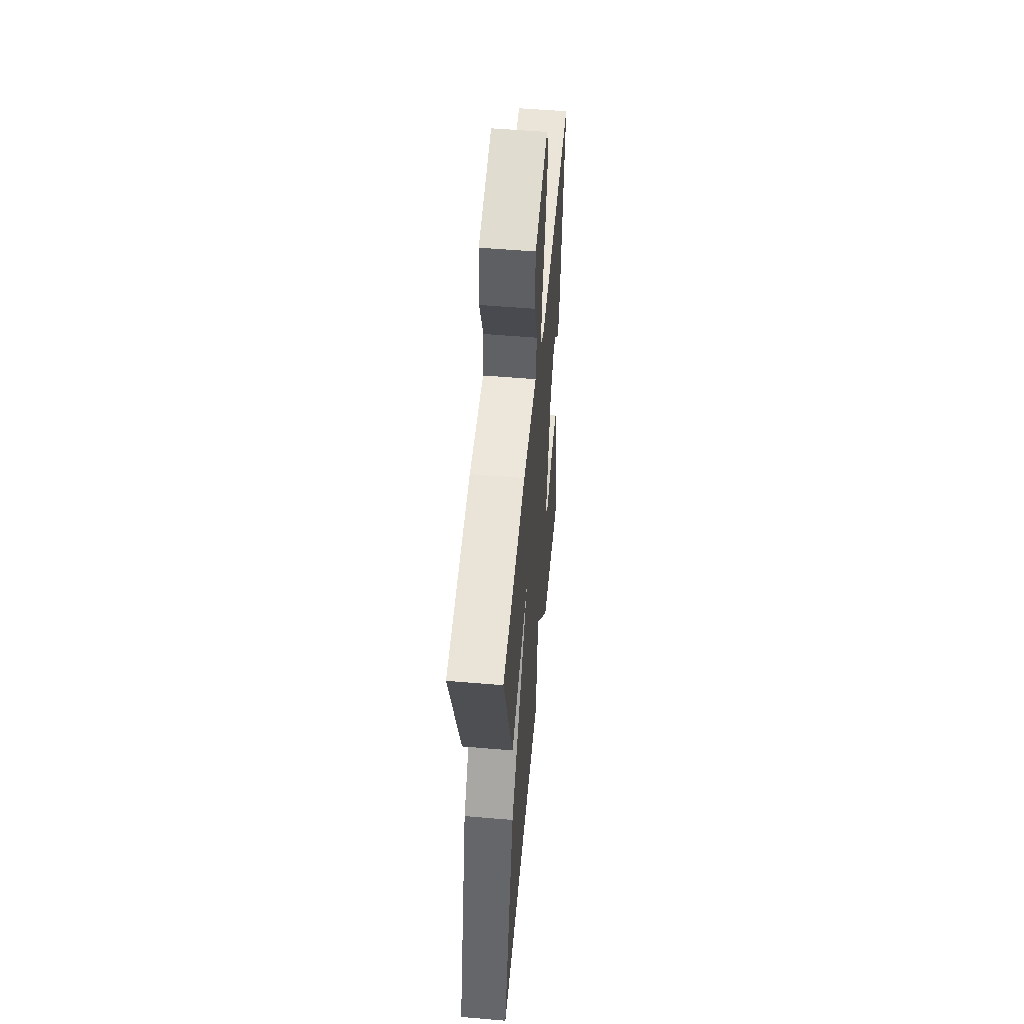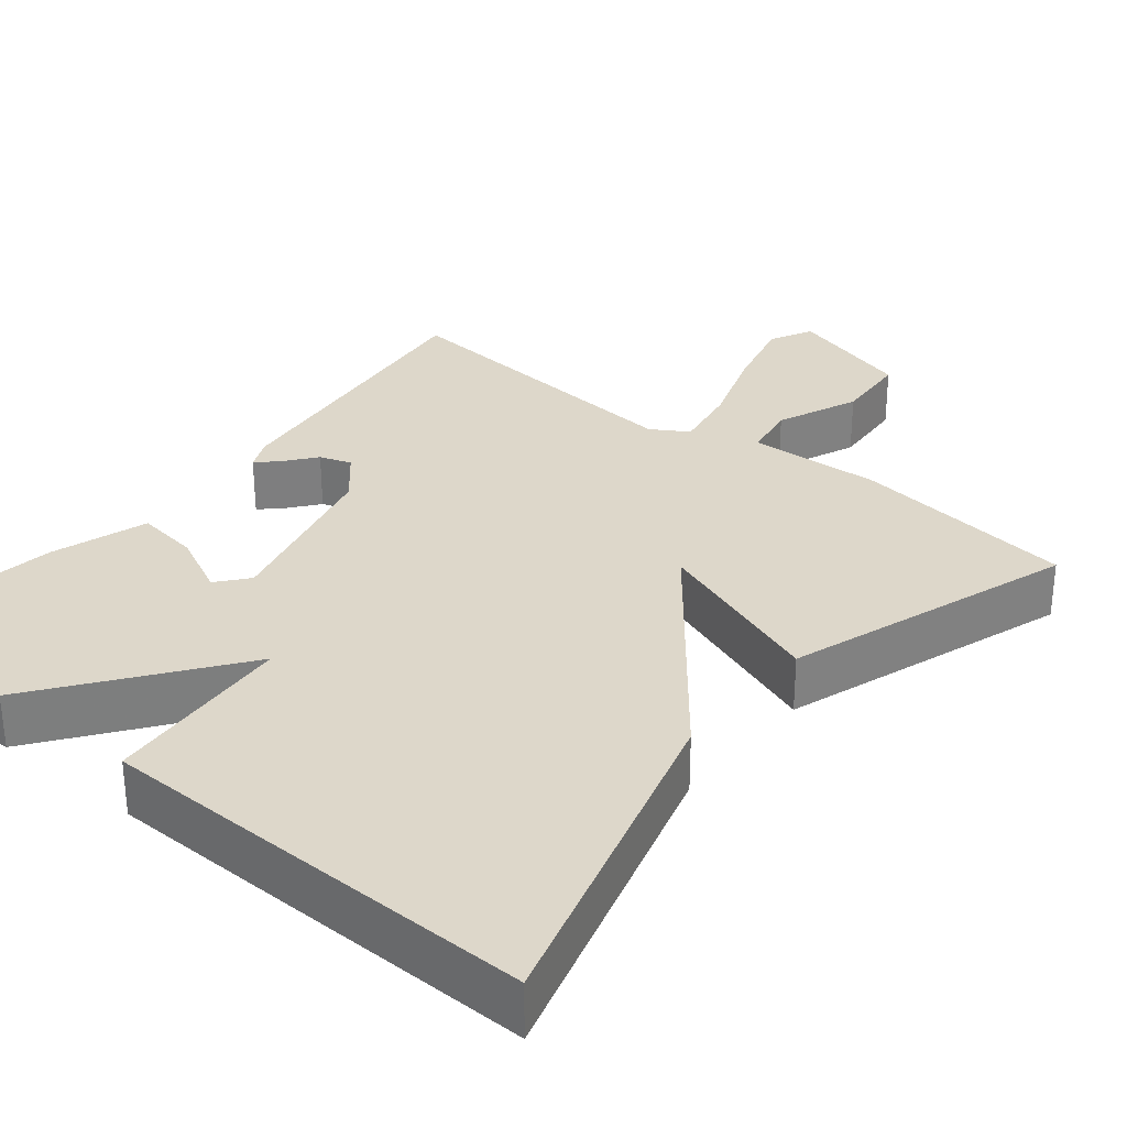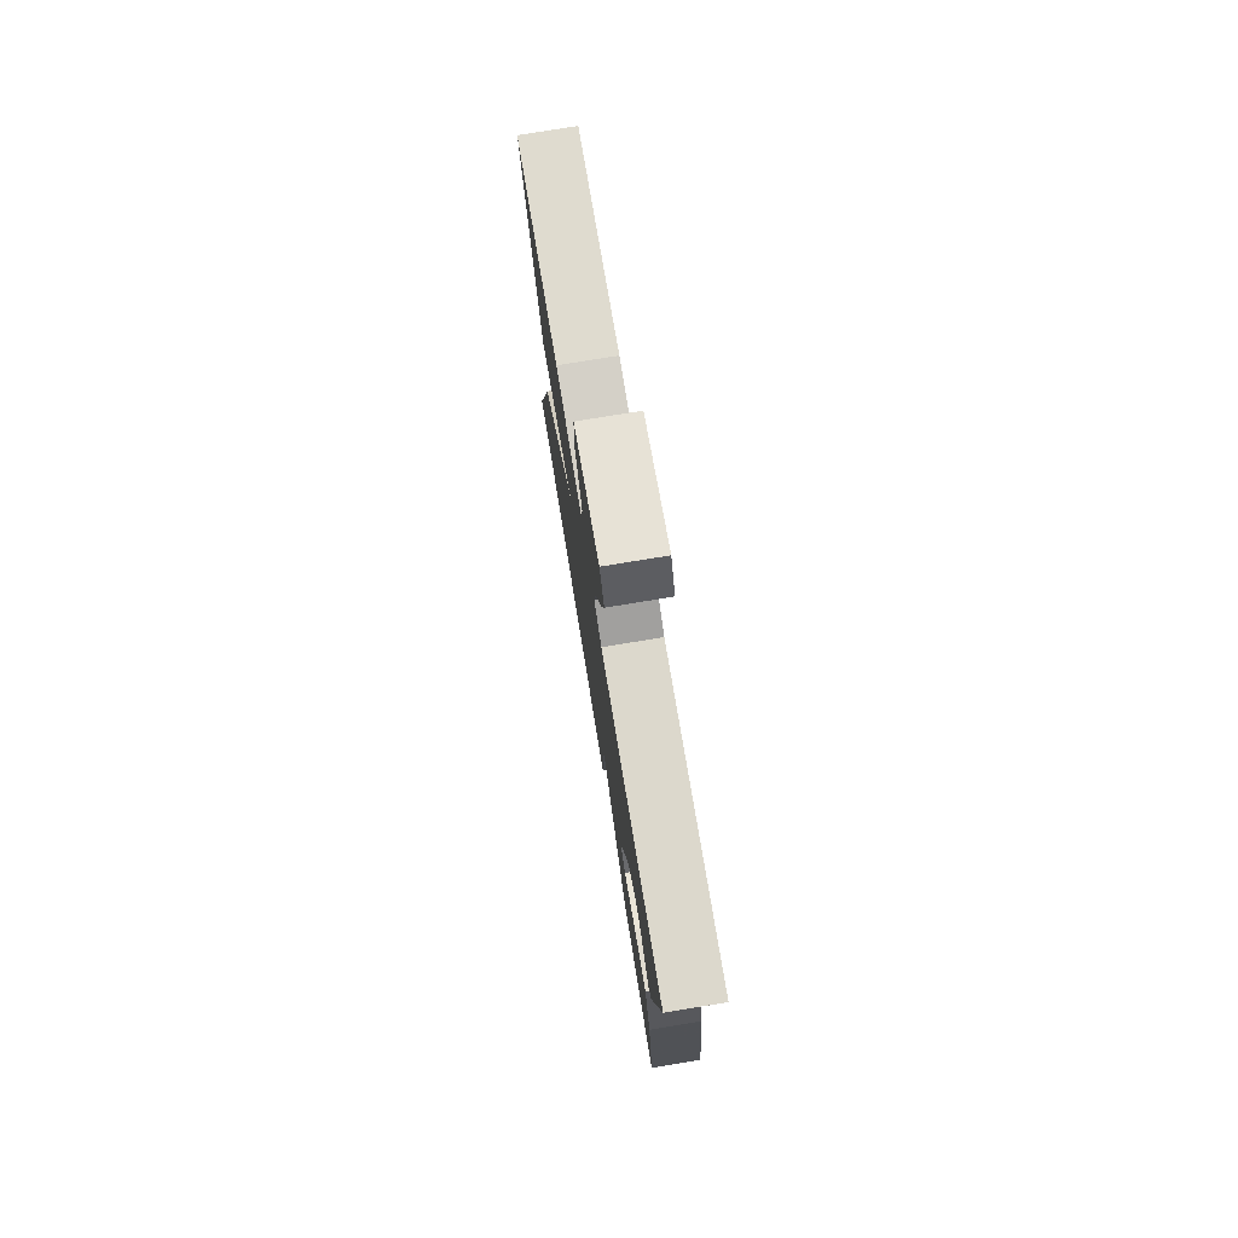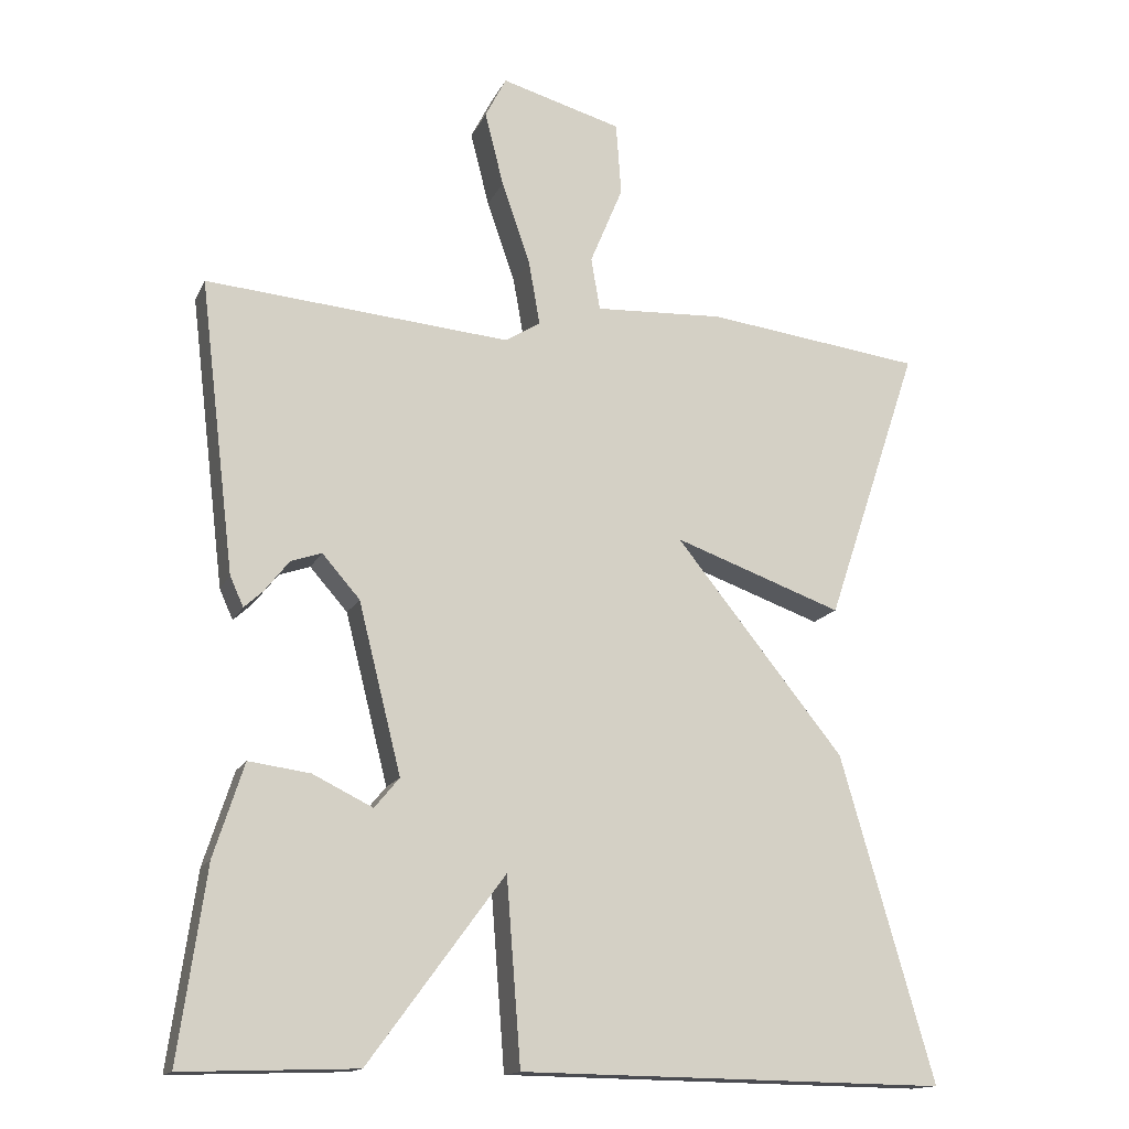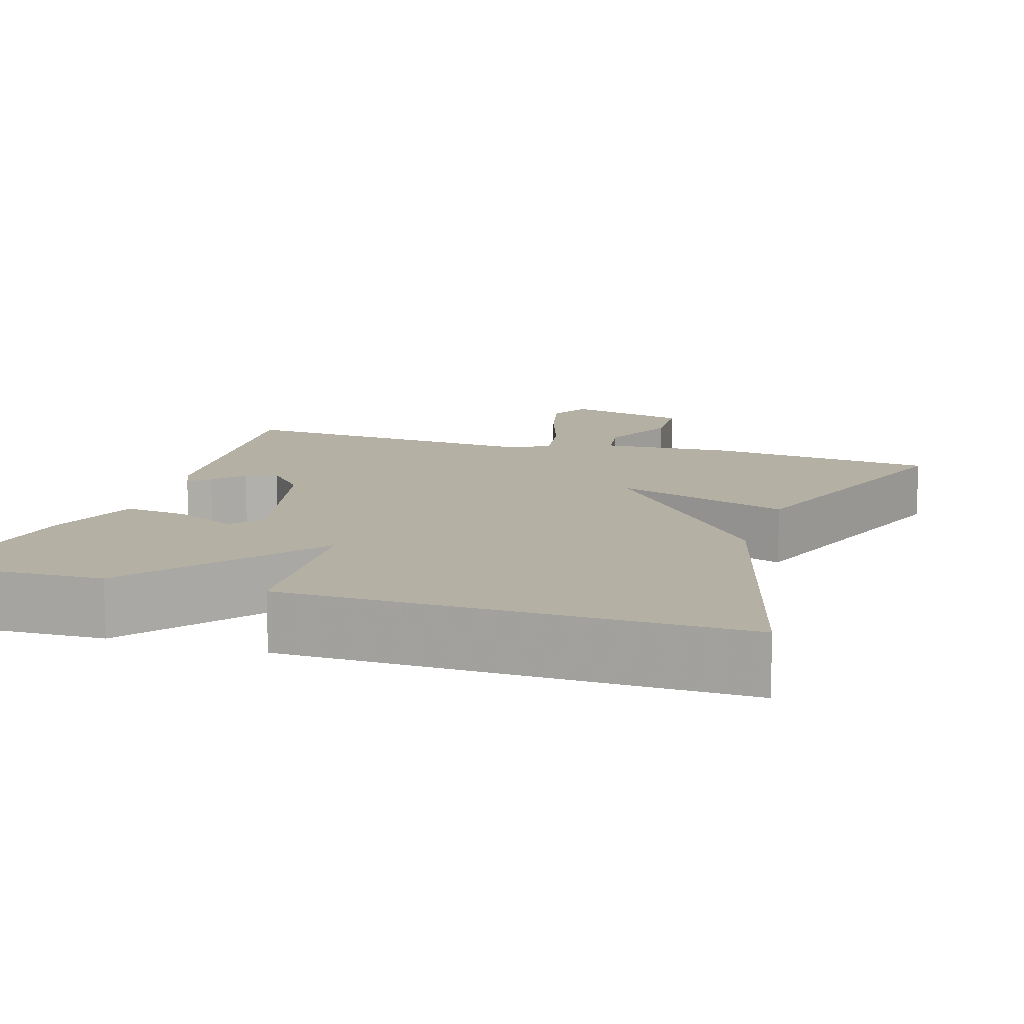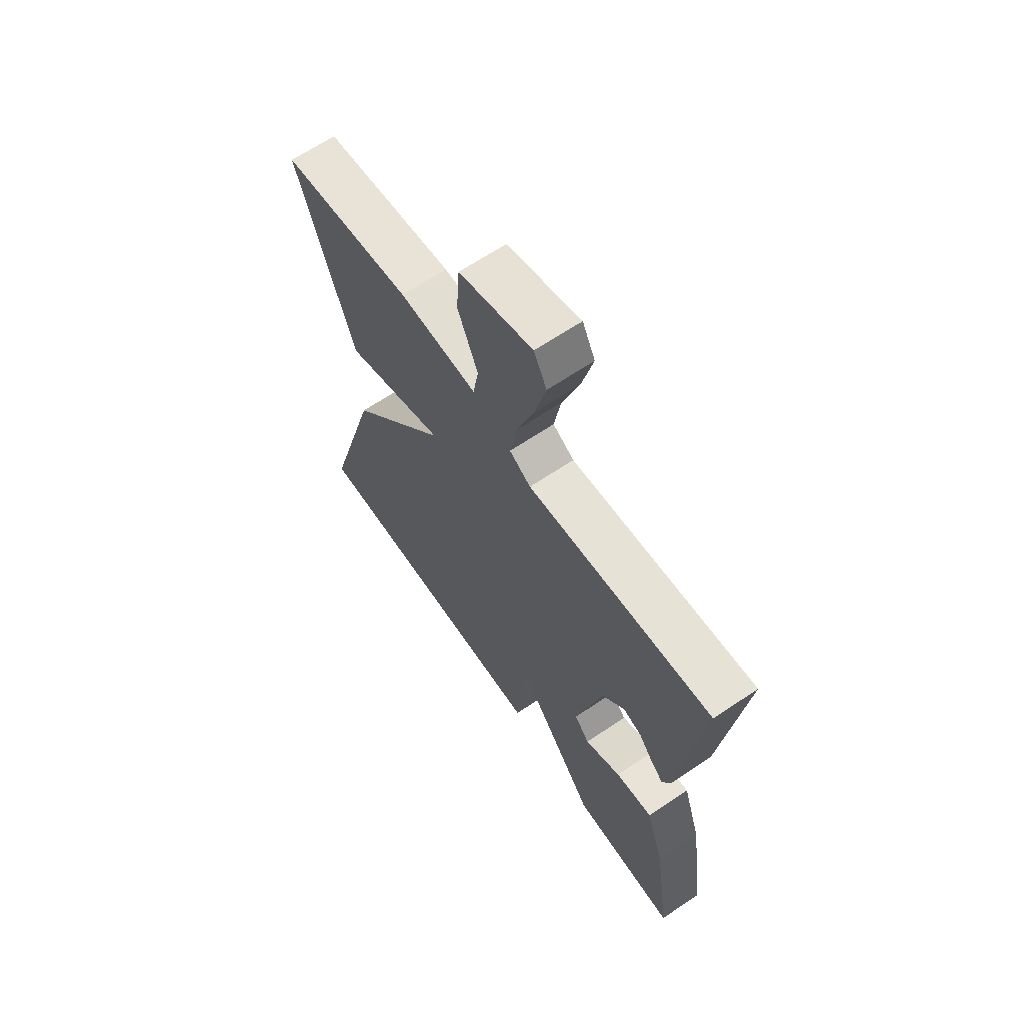
<metadata>
{"format":"obj","ext":"obj","renderer":"f3d","projection":"perspective","resolution":1024,"background":"white","views":[{"elev":53.7,"azim":-84.8,"up":"+Z"},{"elev":30.9,"azim":-140.8,"up":"+Y"},{"elev":77.2,"azim":80.7,"up":"+Z"},{"elev":-15.1,"azim":161.7,"up":"+Z"},{"elev":11.5,"azim":-162.0,"up":"+Y"},{"elev":65.4,"azim":55.9,"up":"+Z"}]}
</metadata>
<code>
v 0.5 0.07 0.5
v 0.453 0.07 0.111
v 0.435 0.07 0.071
v 0.41 0.07 0.094
v 0.377 0.07 0.136
v 0.336 0.07 0.15
v 0.286 0.07 0.093
v 0.229 0.07 -0.133
v 0.262 0.07 -0.173
v 0.342 0.07 -0.134
v 0.424 0.07 -0.123
v 0.464 0.07 -0.247
v 0.5 0.07 -0.5
v 0.269 0.07 -0.492
v 0.088 0.07 -0.247
v 0.069 0.07 -0.492
v -0.5 0.07 -0.5
v -0.376 0.07 -0.069
v -0.151 0.07 0.211
v -0.376 0.07 0.131
v -0.5 0.07 0.5
v -0.211 0.07 0.536
v -0.039 0.07 0.527
v -0.027 0.07 0.597
v -0.071 0.07 0.703
v -0.064 0.07 0.8
v 0.097 0.07 0.845
v 0.125 0.07 0.79
v 0.1 0.07 0.691
v 0.062 0.07 0.581
v 0.047 0.07 0.495
v 0.094 0.07 0.466
v 0.5 0 0.5
v 0.453 0 0.111
v 0.435 0 0.071
v 0.41 0 0.094
v 0.377 0 0.136
v 0.336 0 0.15
v 0.286 0 0.093
v 0.229 0 -0.133
v 0.262 0 -0.173
v 0.342 0 -0.134
v 0.424 0 -0.123
v 0.464 0 -0.247
v 0.5 0 -0.5
v 0.269 0 -0.492
v 0.088 0 -0.247
v 0.069 0 -0.492
v -0.5 0 -0.5
v -0.376 0 -0.069
v -0.151 0 0.211
v -0.376 0 0.131
v -0.5 0 0.5
v -0.211 0 0.536
v -0.039 0 0.527
v -0.027 0 0.597
v -0.071 0 0.703
v -0.064 0 0.8
v 0.097 0 0.845
v 0.125 0 0.79
v 0.1 0 0.691
v 0.062 0 0.581
v 0.047 0 0.495
v 0.094 0 0.466
f 28 29 30
f 27 28 30
f 26 27 30
f 25 26 30
f 24 25 30
f 23 24 30 31
f 23 31 32
f 22 23 32
f 21 22 32
f 20 21 32
f 19 20 32
f 18 19 32
f 17 18 32
f 16 17 32
f 15 16 32
f 12 13 14
f 11 12 14
f 10 11 14
f 9 10 14
f 8 9 14 15
f 7 8 15 32
f 3 4 5
f 2 3 5
f 1 2 5
f 1 5 6
f 1 6 7 32
f 62 61 60
f 62 60 59
f 62 59 58
f 62 58 57
f 62 57 56
f 63 62 56 55
f 64 63 55
f 64 55 54
f 64 54 53
f 64 53 52
f 64 52 51
f 64 51 50
f 64 50 49
f 64 49 48
f 64 48 47
f 46 45 44
f 46 44 43
f 46 43 42
f 46 42 41
f 47 46 41 40
f 64 47 40 39
f 37 36 35
f 37 35 34
f 37 34 33
f 38 37 33
f 64 39 38 33
f 1 33 34 2
f 2 34 35 3
f 3 35 36 4
f 4 36 37 5
f 5 37 38 6
f 6 38 39 7
f 7 39 40 8
f 8 40 41 9
f 9 41 42 10
f 10 42 43 11
f 11 43 44 12
f 12 44 45 13
f 13 45 46 14
f 14 46 47 15
f 15 47 48 16
f 16 48 49 17
f 17 49 50 18
f 18 50 51 19
f 19 51 52 20
f 20 52 53 21
f 21 53 54 22
f 22 54 55 23
f 23 55 56 24
f 24 56 57 25
f 25 57 58 26
f 26 58 59 27
f 27 59 60 28
f 28 60 61 29
f 29 61 62 30
f 30 62 63 31
f 31 63 64 32
f 32 64 33 1

</code>
